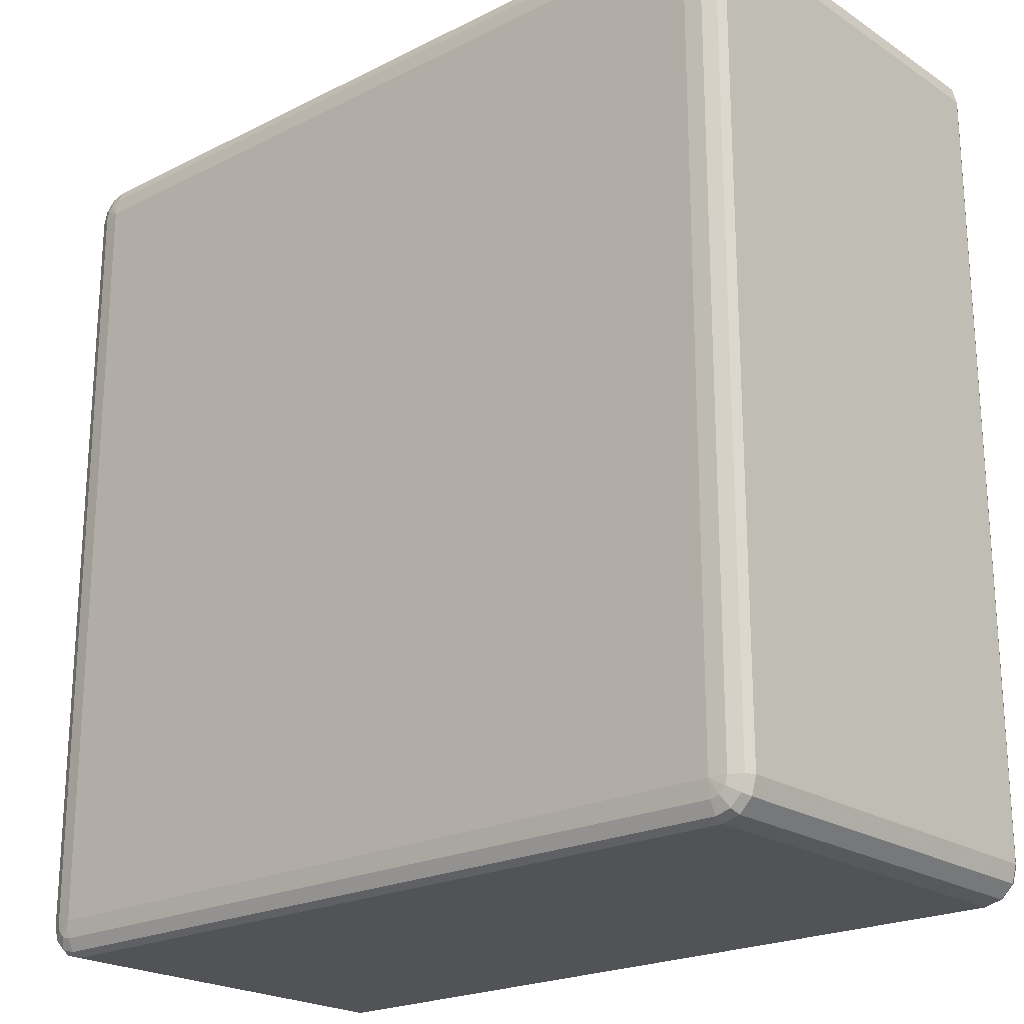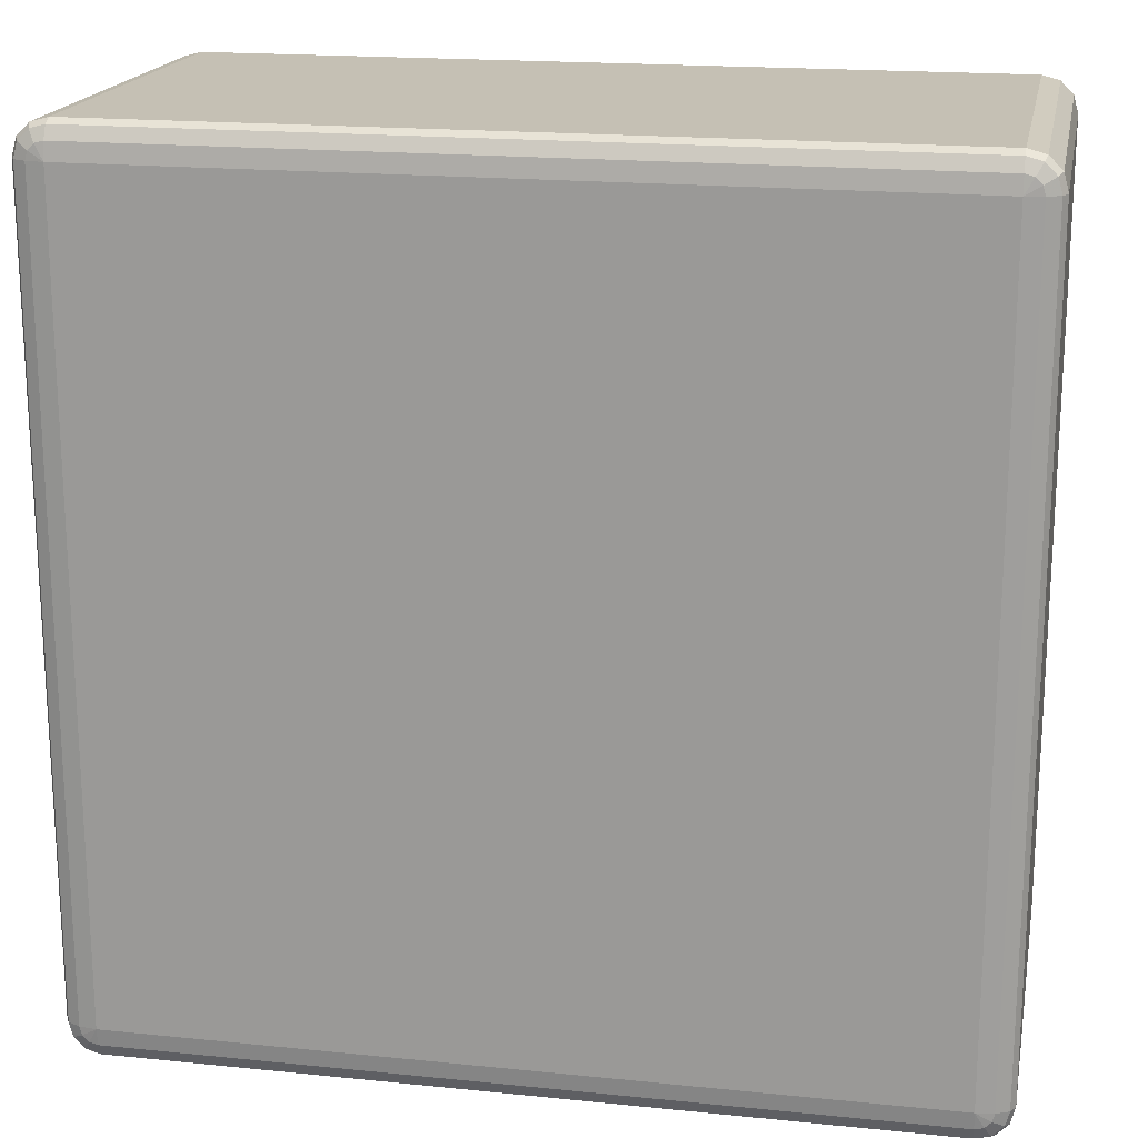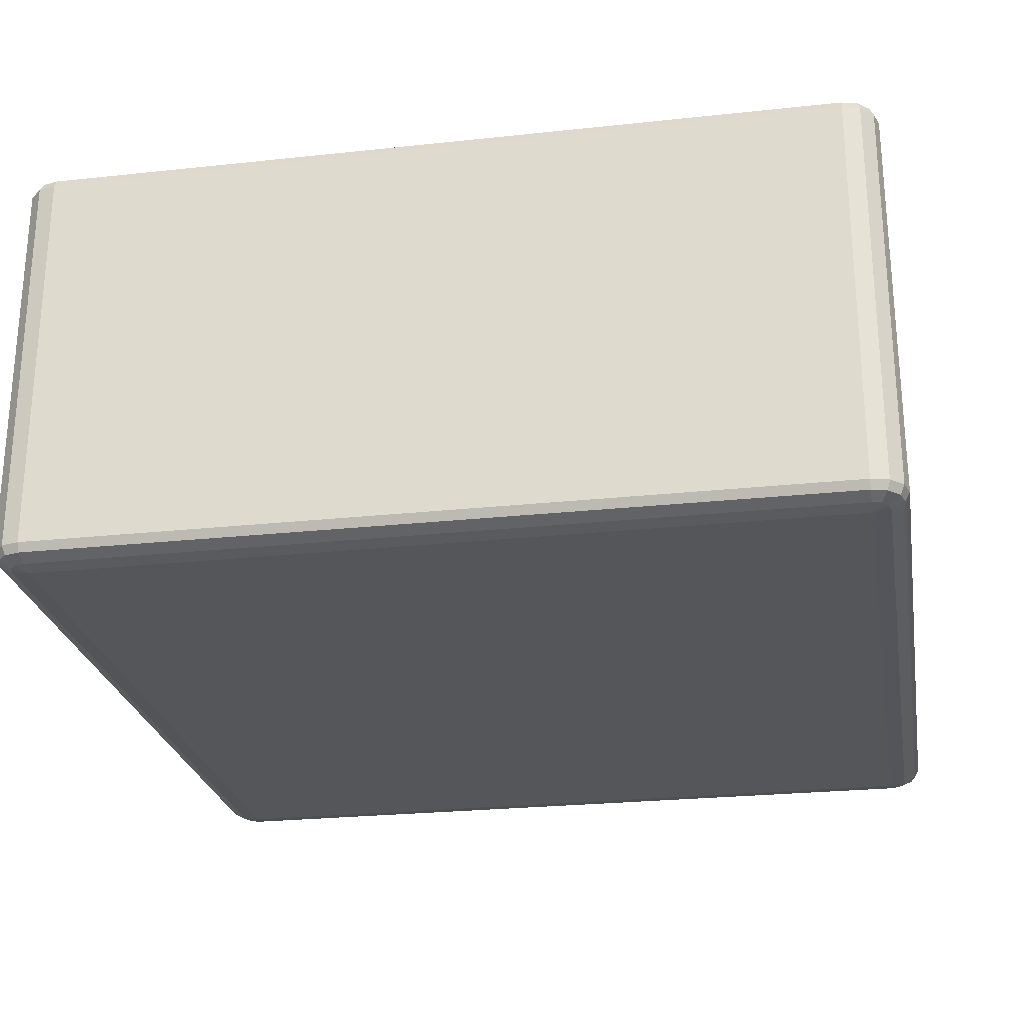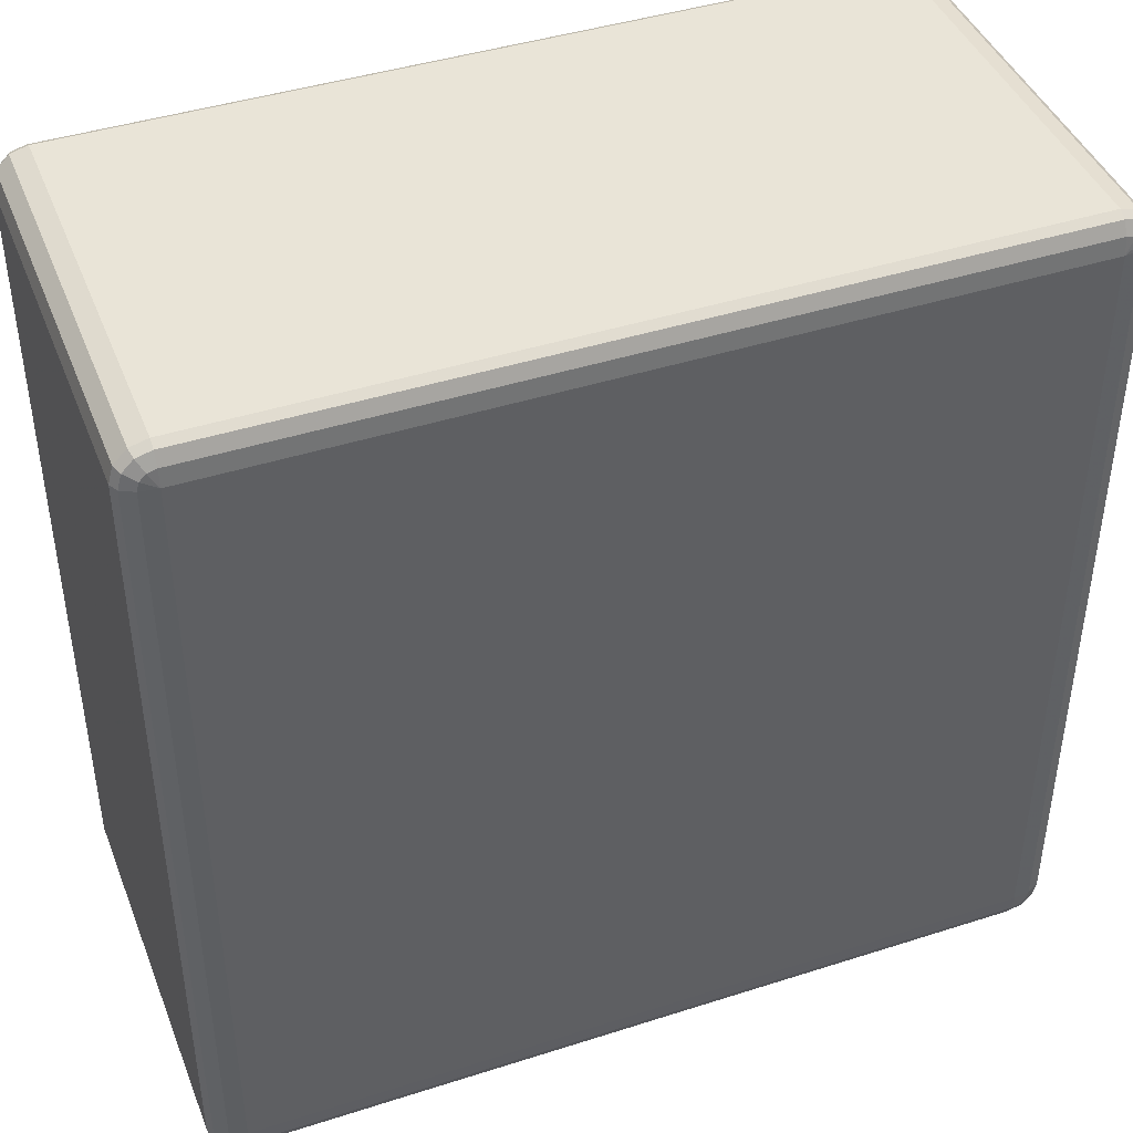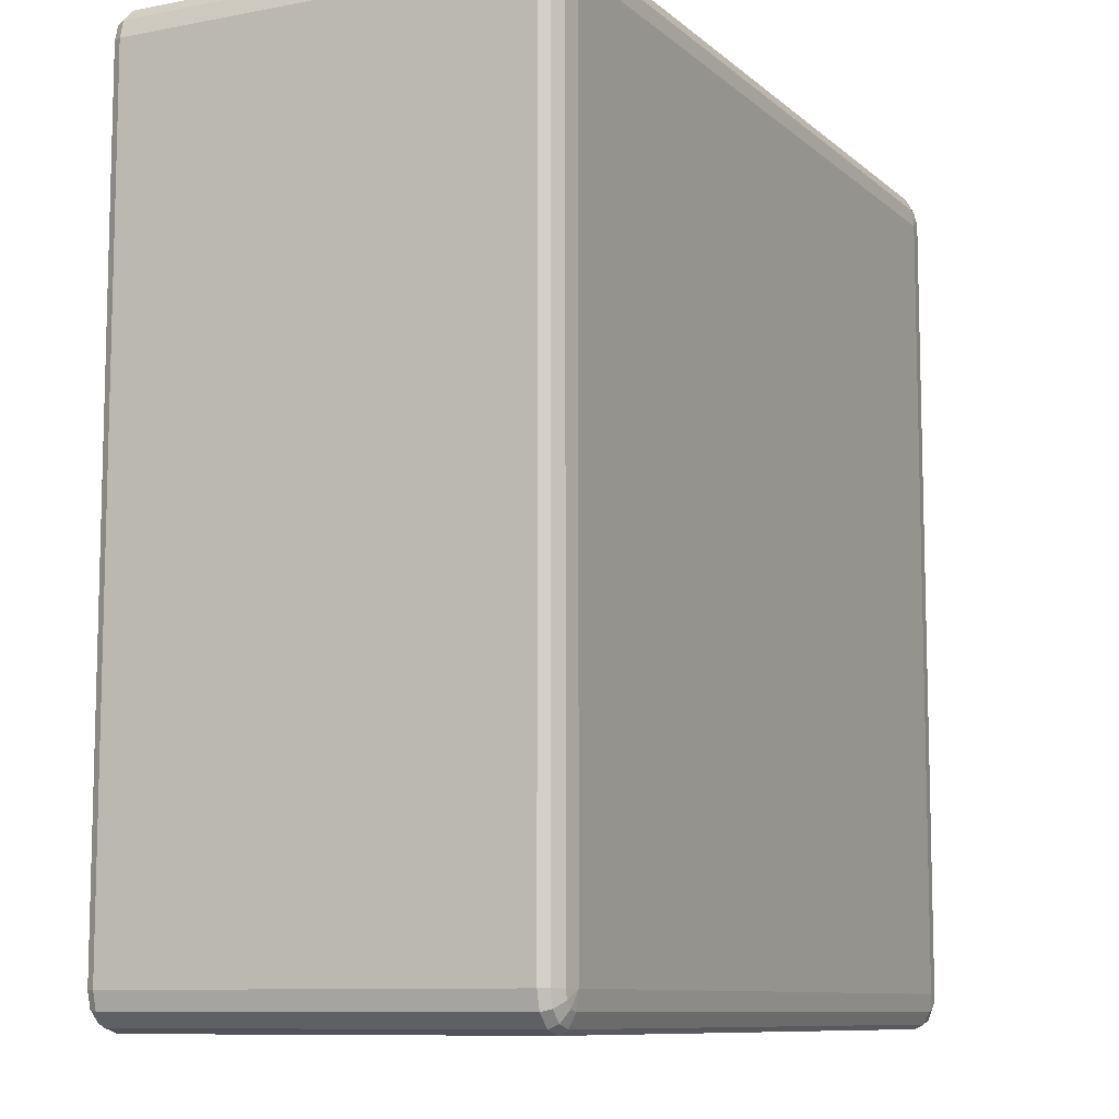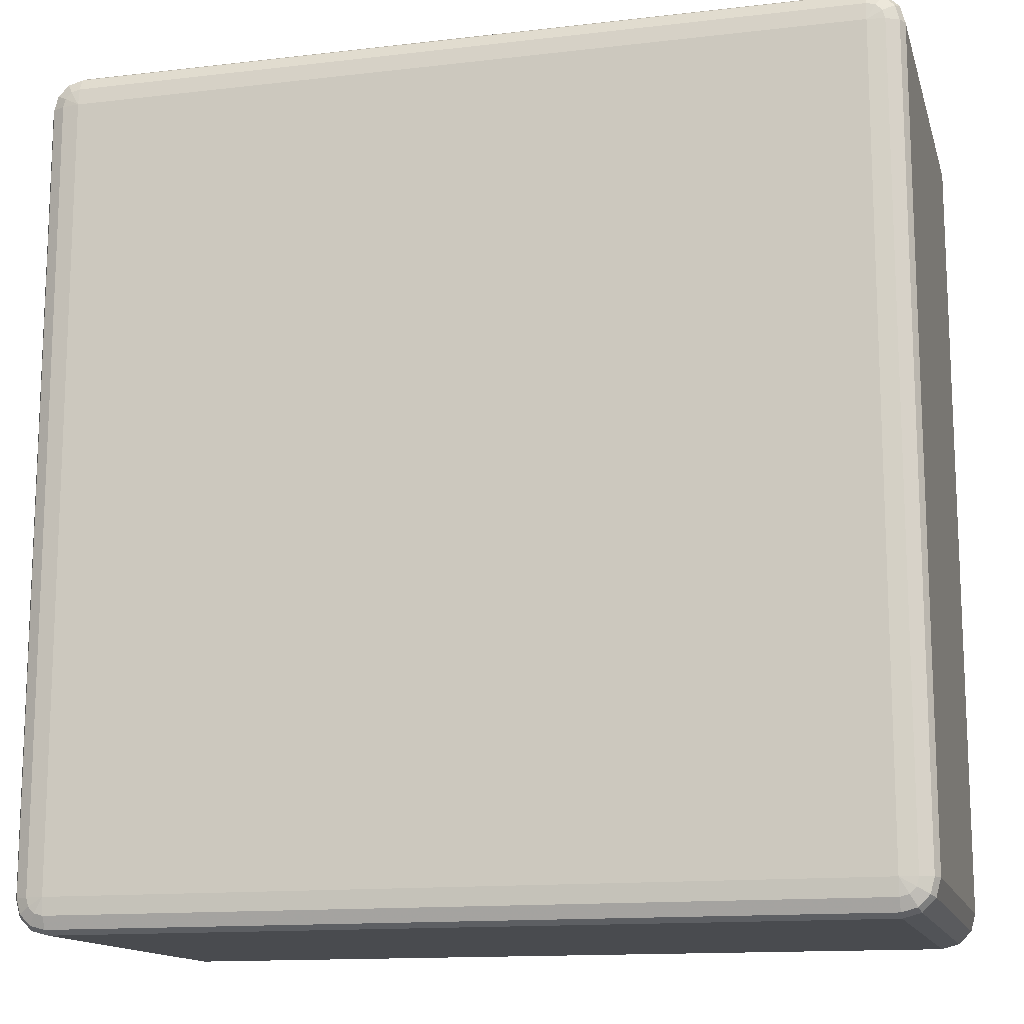
<metadata>
{"format":"obj","ext":"obj","renderer":"f3d","projection":"perspective","resolution":1024,"background":"white","views":[{"elev":-21.8,"azim":-138.7,"up":"+Y"},{"elev":18.4,"azim":11.0,"up":"+Y"},{"elev":-25.1,"azim":-170.1,"up":"+Z"},{"elev":43.0,"azim":159.2,"up":"+Y"},{"elev":-9.5,"azim":-63.3,"up":"+Y"},{"elev":-13.9,"azim":-165.5,"up":"+Y"}]}
</metadata>
<code>
v -7650 4850 878
v -7650 4850 418
v -7670 4855 418
v -7670 4855 878
v -7685 4870 418
v -7685 4870 878
v -7690 4890 418
v -7690 4890 878
v -7690 5810 418
v -7690 5810 878
v -7685 5830 418
v -7685 5830 878
v -7670 5845 418
v -7670 5845 878
v -7650 5850 418
v -7650 5850 878
v -6730 5850 418
v -6730 5850 878
v -6710 5845 418
v -6710 5845 878
v -6695 5830 418
v -6695 5830 878
v -6690 5810 418
v -6690 5810 878
v -6690 4890 418
v -6690 4890 878
v -6695 4870 418
v -6695 4870 878
v -6710 4855 418
v -6710 4855 878
v -6730 4850 418
v -6730 4850 878
v -7650 4855 888
v -7667 4860 888
v -6730 4855 888
v -7680 4873 888
v -6713 4860 888
v -7685 4890 888
v -6700 4873 888
v -7685 5810 888
v -6695 4890 888
v -7680 5827 888
v -6695 5810 888
v -7667 5840 888
v -6700 5827 888
v -7650 5845 888
v -6713 5840 888
v -6730 5845 888
v -6720 5827 895.3
v -6730 5830 895.3
v -7650 5830 895.3
v -7660 5827 895.3
v -7650 5810 898
v -7667 5820 895.3
v -7670 5810 895.3
v -6730 5810 898
v -7670 4890 895.3
v -7650 4890 898
v -7667 4880 895.3
v -7660 4873 895.3
v -7650 4870 895.3
v -6730 4890 898
v -6730 4870 895.3
v -6720 4873 895.3
v -6713 4880 895.3
v -6710 4890 895.3
v -6710 5810 895.3
v -6713 5820 895.3
v -7667 4860 408
v -7650 4855 408
v -7680 4873 408
v -6730 4855 408
v -7685 4890 408
v -6713 4860 408
v -7685 5810 408
v -6700 4873 408
v -7680 5827 408
v -6695 4890 408
v -7667 5840 408
v -6695 5810 408
v -7650 5845 408
v -6700 5827 408
v -6730 5845 408
v -6713 5840 408
v -6730 5830 400.7
v -6720 5827 400.7
v -6713 5820 400.7
v -6710 5810 400.7
v -6730 5810 398
v -6710 4890 400.7
v -7650 5830 400.7
v -6713 4880 400.7
v -7660 5827 400.7
v -6720 4873 400.7
v -7667 5820 400.7
v -7650 5810 398
v -7670 5810 400.7
v -7670 4890 400.7
v -6730 4890 398
v -7650 4890 398
v -7667 4880 400.7
v -6730 4870 400.7
v -7660 4873 400.7
v -7650 4870 400.7
f 3 2 1
f 1 4 3
f 5 3 4
f 4 6 5
f 7 5 6
f 6 8 7
f 9 7 8
f 8 10 9
f 11 9 10
f 10 12 11
f 13 11 12
f 12 14 13
f 15 13 14
f 14 16 15
f 17 15 16
f 16 18 17
f 19 17 18
f 18 20 19
f 21 19 20
f 20 22 21
f 23 21 22
f 22 24 23
f 25 23 24
f 24 26 25
f 27 25 26
f 26 28 27
f 29 27 28
f 28 30 29
f 31 29 30
f 30 32 31
f 2 31 32
f 32 1 2
f 4 1 33
f 33 34 4
f 6 4 34
f 35 33 1
f 1 32 35
f 34 36 6
f 8 6 36
f 37 35 32
f 32 30 37
f 36 38 8
f 10 8 38
f 39 37 30
f 30 28 39
f 38 40 10
f 12 10 40
f 41 39 28
f 28 26 41
f 40 42 12
f 14 12 42
f 43 41 26
f 26 24 43
f 42 44 14
f 16 14 44
f 45 43 24
f 24 22 45
f 44 46 16
f 18 16 46
f 47 45 22
f 22 20 47
f 20 18 48
f 48 47 20
f 46 48 18
f 45 47 49
f 47 48 50
f 50 49 47
f 48 46 51
f 51 50 48
f 52 51 46
f 46 44 52
f 50 51 53
f 51 52 53
f 54 52 44
f 52 54 53
f 44 42 54
f 55 54 42
f 54 55 53
f 42 40 55
f 53 56 50
f 49 50 56
f 57 55 40
f 40 38 57
f 58 53 55
f 55 57 58
f 56 53 58
f 59 57 38
f 57 59 58
f 38 36 59
f 60 59 36
f 59 60 58
f 36 34 60
f 61 60 34
f 60 61 58
f 34 33 61
f 62 58 61
f 58 62 56
f 63 61 33
f 61 63 62
f 33 35 63
f 64 63 35
f 63 64 62
f 35 37 64
f 65 64 37
f 64 65 62
f 37 39 65
f 65 66 62
f 66 65 39
f 56 62 66
f 39 41 66
f 67 66 41
f 66 67 56
f 41 43 67
f 67 68 56
f 68 67 43
f 68 49 56
f 43 45 68
f 49 68 45
f 2 3 69
f 69 70 2
f 31 2 70
f 71 69 3
f 3 5 71
f 70 72 31
f 29 31 72
f 73 71 5
f 5 7 73
f 72 74 29
f 27 29 74
f 75 73 7
f 7 9 75
f 74 76 27
f 25 27 76
f 77 75 9
f 9 11 77
f 76 78 25
f 23 25 78
f 79 77 11
f 11 13 79
f 78 80 23
f 21 23 80
f 81 79 13
f 13 15 81
f 80 82 21
f 19 21 82
f 83 81 15
f 15 17 83
f 17 19 84
f 84 83 17
f 82 84 19
f 81 83 85
f 83 84 86
f 86 85 83
f 84 82 87
f 87 86 84
f 88 87 82
f 82 80 88
f 87 89 86
f 88 89 87
f 86 89 85
f 90 88 80
f 80 78 90
f 85 91 81
f 91 85 89
f 79 81 91
f 92 90 78
f 78 76 92
f 91 93 79
f 77 79 93
f 94 92 76
f 76 74 94
f 93 95 77
f 75 77 95
f 91 96 93
f 93 96 95
f 89 96 91
f 95 97 75
f 95 96 97
f 73 75 97
f 97 98 73
f 98 97 96
f 71 73 98
f 96 89 99
f 99 89 88
f 88 90 99
f 92 99 90
f 94 99 92
f 96 100 98
f 99 100 96
f 98 101 71
f 98 100 101
f 69 71 101
f 102 99 94
f 100 99 102
f 102 94 74
f 74 72 102
f 101 103 69
f 101 100 103
f 70 69 103
f 102 104 100
f 103 100 104
f 104 102 72
f 103 104 70
f 72 70 104

</code>
